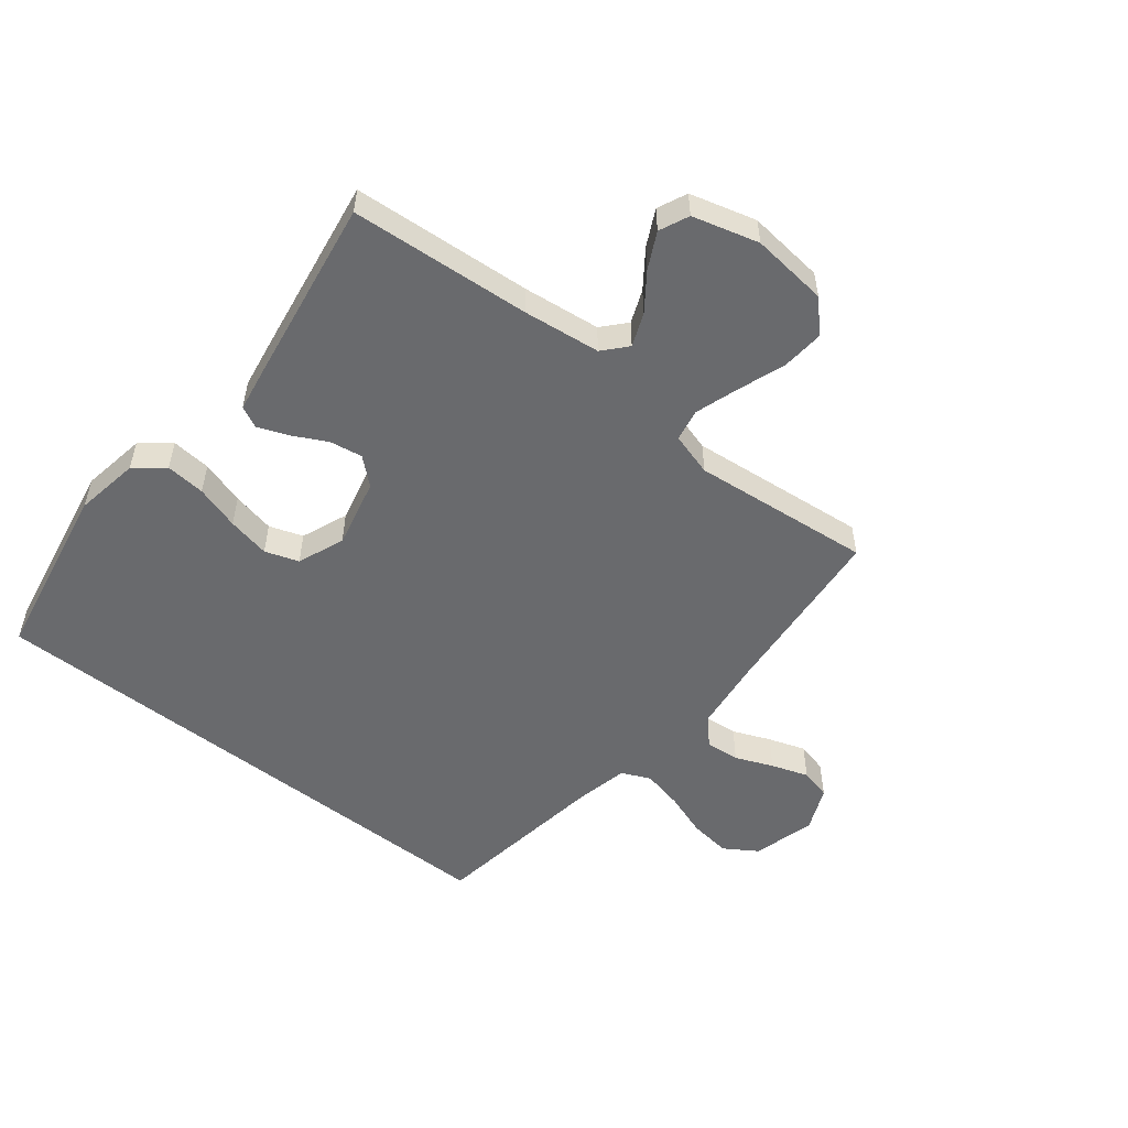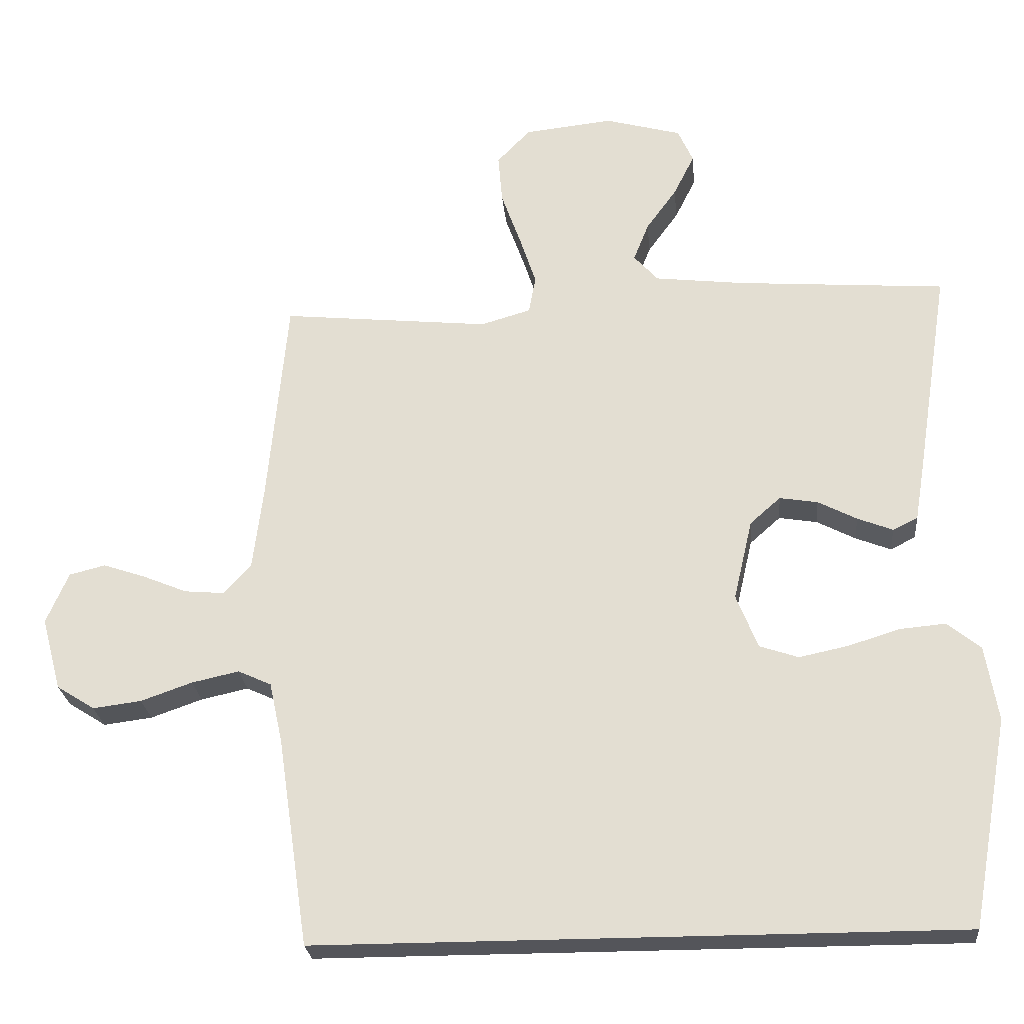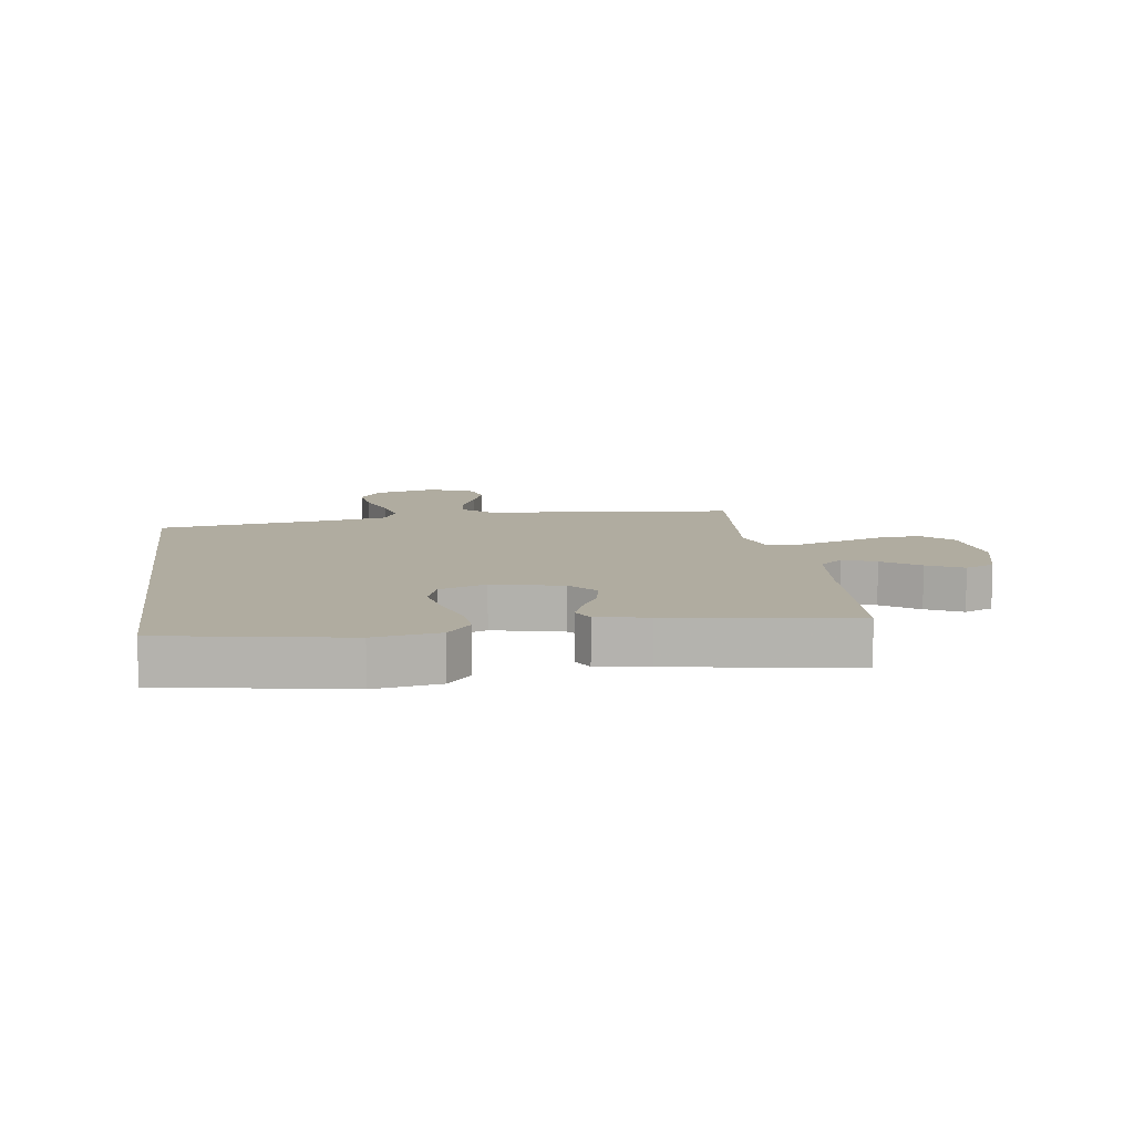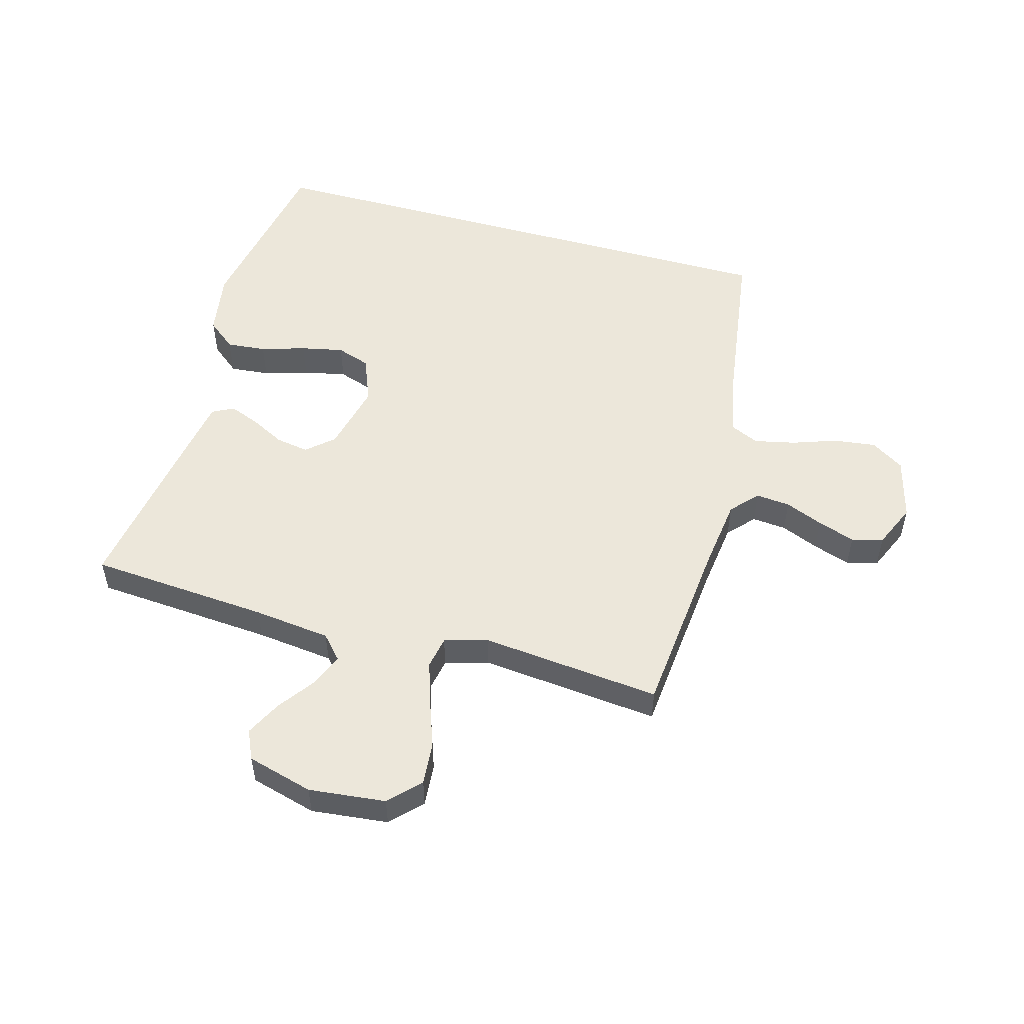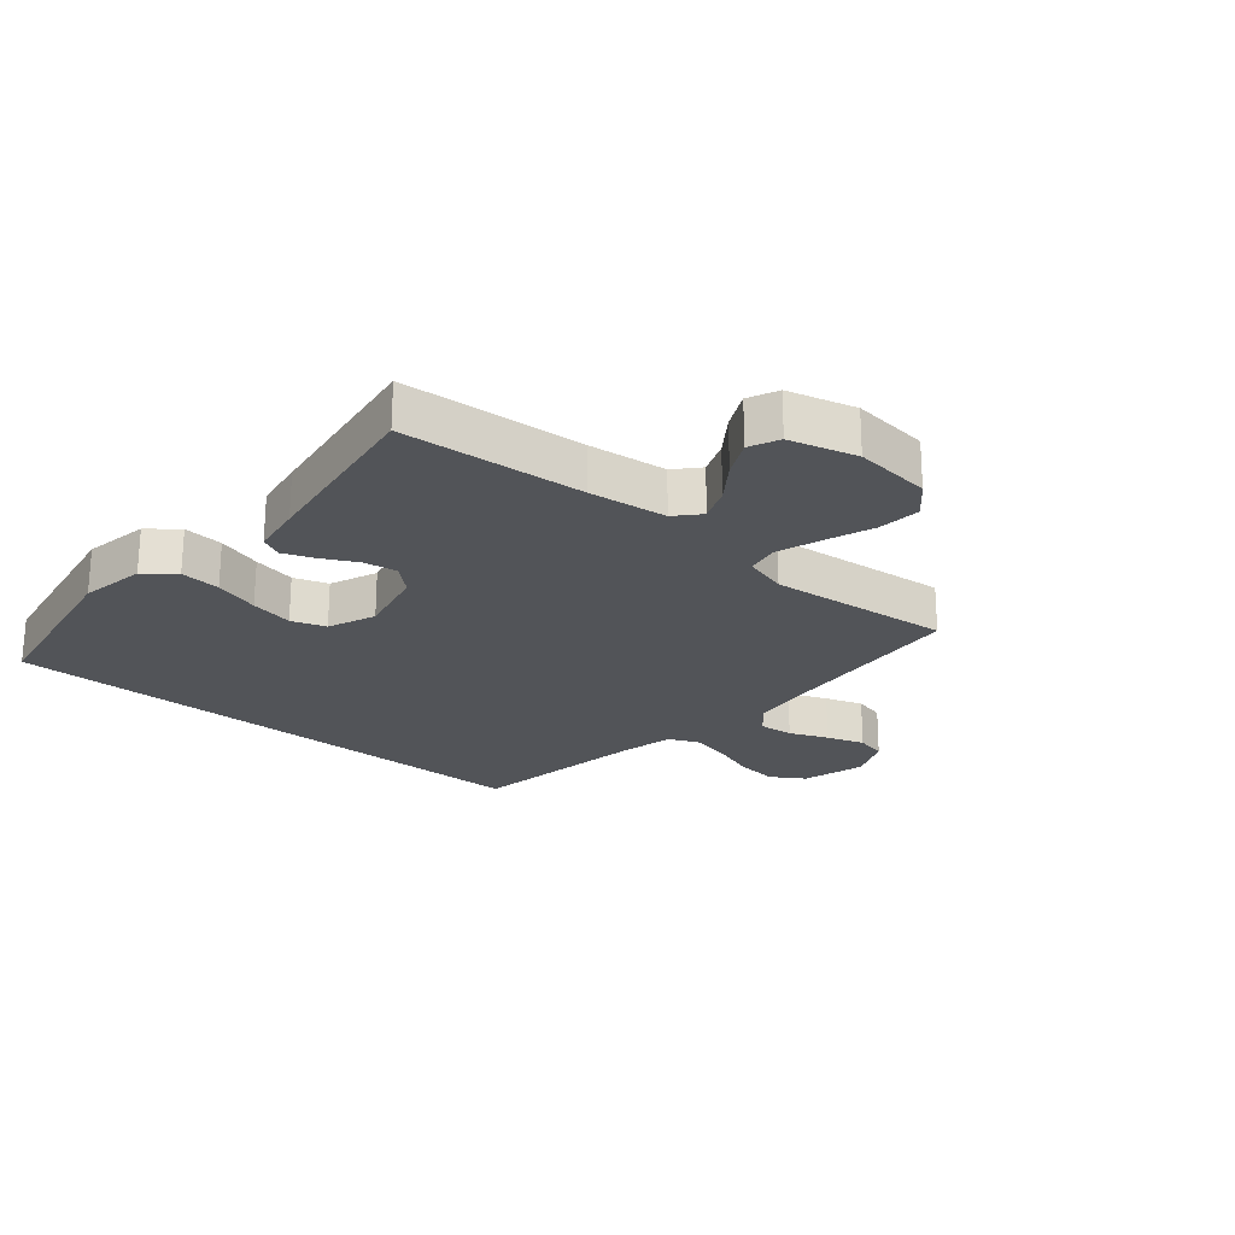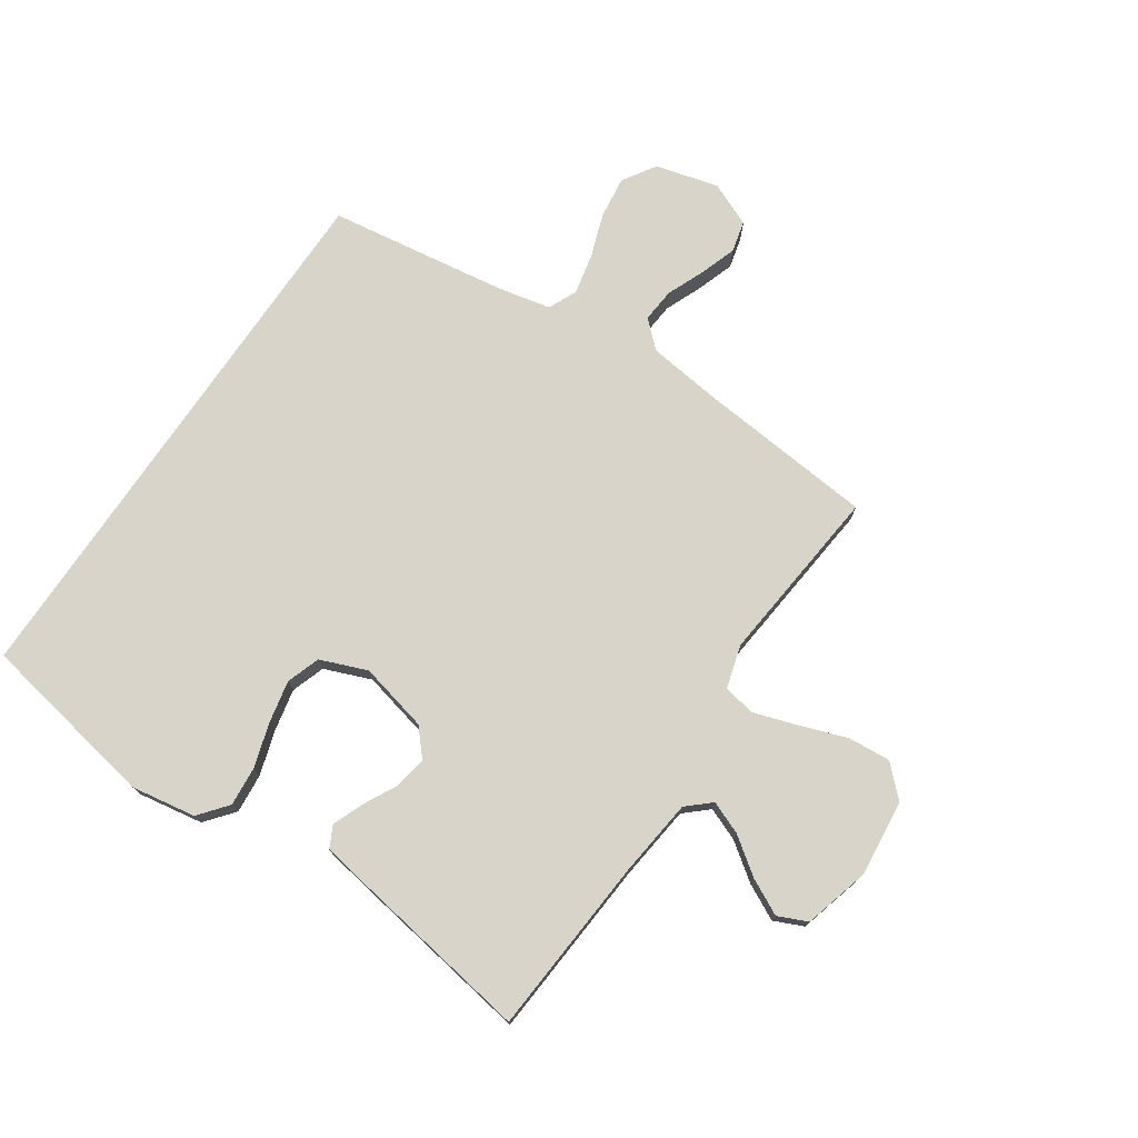
<metadata>
{"format":"obj","ext":"obj","renderer":"f3d","projection":"perspective","resolution":1024,"background":"white","views":[{"elev":-53.0,"azim":-38.4,"up":"+Y"},{"elev":-25.0,"azim":-174.8,"up":"+Z"},{"elev":10.0,"azim":-98.0,"up":"+Y"},{"elev":52.4,"azim":15.7,"up":"+Y"},{"elev":-23.0,"azim":-40.5,"up":"+Y"},{"elev":75.1,"azim":-55.8,"up":"+Y"}]}
</metadata>
<code>
v -0.5 0.07 0.5
v -0.2 0.07 0.522
v -0.071 0.07 0.537
v -0.036 0.07 0.576
v -0.058 0.07 0.631
v -0.102 0.07 0.692
v -0.132 0.07 0.752
v -0.11 0.07 0.801
v 0 0.07 0.831
v 0.128 0.07 0.817
v 0.176 0.07 0.767
v 0.17 0.07 0.696
v 0.142 0.07 0.618
v 0.118 0.07 0.545
v 0.128 0.07 0.491
v 0.2 0.07 0.47
v 0.5 0.07 0.5
v 0.528 0.07 0.2
v 0.543 0.07 0.079
v 0.583 0.07 0.035
v 0.64 0.07 0.04
v 0.703 0.07 0.066
v 0.765 0.07 0.087
v 0.817 0.07 0.074
v 0.849 0.07 0
v 0.821 0.07 -0.105
v 0.766 0.07 -0.14
v 0.696 0.07 -0.131
v 0.622 0.07 -0.105
v 0.554 0.07 -0.09
v 0.506 0.07 -0.112
v 0.487 0.07 -0.2
v 0.443 0.07 -0.5
v -0.48 0.07 -0.5
v -0.534 0.07 -0.2
v -0.516 0.07 -0.092
v -0.468 0.07 -0.053
v -0.402 0.07 -0.059
v -0.328 0.07 -0.082
v -0.257 0.07 -0.097
v -0.201 0.07 -0.078
v -0.17 0.07 0
v -0.197 0.07 0.116
v -0.241 0.07 0.155
v -0.296 0.07 0.146
v -0.352 0.07 0.117
v -0.403 0.07 0.097
v -0.439 0.07 0.115
v -0.453 0.07 0.2
v -0.5 0 0.5
v -0.2 0 0.522
v -0.071 0 0.537
v -0.036 0 0.576
v -0.058 0 0.631
v -0.102 0 0.692
v -0.132 0 0.752
v -0.11 0 0.801
v 0 0 0.831
v 0.128 0 0.817
v 0.176 0 0.767
v 0.17 0 0.696
v 0.142 0 0.618
v 0.118 0 0.545
v 0.128 0 0.491
v 0.2 0 0.47
v 0.5 0 0.5
v 0.528 0 0.2
v 0.543 0 0.079
v 0.583 0 0.035
v 0.64 0 0.04
v 0.703 0 0.066
v 0.765 0 0.087
v 0.817 0 0.074
v 0.849 0 0
v 0.821 0 -0.105
v 0.766 0 -0.14
v 0.696 0 -0.131
v 0.622 0 -0.105
v 0.554 0 -0.09
v 0.506 0 -0.112
v 0.487 0 -0.2
v 0.443 0 -0.5
v -0.48 0 -0.5
v -0.534 0 -0.2
v -0.516 0 -0.092
v -0.468 0 -0.053
v -0.402 0 -0.059
v -0.328 0 -0.082
v -0.257 0 -0.097
v -0.201 0 -0.078
v -0.17 0 0
v -0.197 0 0.116
v -0.241 0 0.155
v -0.296 0 0.146
v -0.352 0 0.117
v -0.403 0 0.097
v -0.439 0 0.115
v -0.453 0 0.2
f 48 49 1 2
f 45 46 47 48
f 45 48 2 3
f 44 45 3 4
f 43 44 4
f 42 43 4
f 36 37 38 39
f 36 39 40
f 35 36 40
f 32 33 34 35
f 31 32 35 40
f 30 31 40 41
f 26 27 28 29
f 26 29 30
f 25 26 30
f 21 22 23 24
f 21 24 25 30
f 16 17 18
f 15 16 18 19
f 10 11 12 13
f 10 13 14
f 9 10 14
f 8 9 14 15
f 5 6 7 8
f 4 5 8 15
f 30 41 42
f 20 21 30
f 19 20 30 42
f 4 15 19 42
f 51 50 98 97
f 97 96 95 94
f 52 51 97 94
f 53 52 94 93
f 53 93 92
f 53 92 91
f 88 87 86 85
f 89 88 85
f 89 85 84
f 84 83 82 81
f 89 84 81 80
f 90 89 80 79
f 78 77 76 75
f 79 78 75
f 79 75 74
f 73 72 71 70
f 79 74 73 70
f 67 66 65
f 68 67 65 64
f 62 61 60 59
f 63 62 59
f 63 59 58
f 64 63 58 57
f 57 56 55 54
f 64 57 54 53
f 91 90 79
f 79 70 69
f 91 79 69 68
f 91 68 64 53
f 1 50 51 2
f 2 51 52 3
f 3 52 53 4
f 4 53 54 5
f 5 54 55 6
f 6 55 56 7
f 7 56 57 8
f 8 57 58 9
f 9 58 59 10
f 10 59 60 11
f 11 60 61 12
f 12 61 62 13
f 13 62 63 14
f 14 63 64 15
f 15 64 65 16
f 16 65 66 17
f 17 66 67 18
f 18 67 68 19
f 19 68 69 20
f 20 69 70 21
f 21 70 71 22
f 22 71 72 23
f 23 72 73 24
f 24 73 74 25
f 25 74 75 26
f 26 75 76 27
f 27 76 77 28
f 28 77 78 29
f 29 78 79 30
f 30 79 80 31
f 31 80 81 32
f 32 81 82 33
f 33 82 83 34
f 34 83 84 35
f 35 84 85 36
f 36 85 86 37
f 37 86 87 38
f 38 87 88 39
f 39 88 89 40
f 40 89 90 41
f 41 90 91 42
f 42 91 92 43
f 43 92 93 44
f 44 93 94 45
f 45 94 95 46
f 46 95 96 47
f 47 96 97 48
f 48 97 98 49
f 49 98 50 1

</code>
